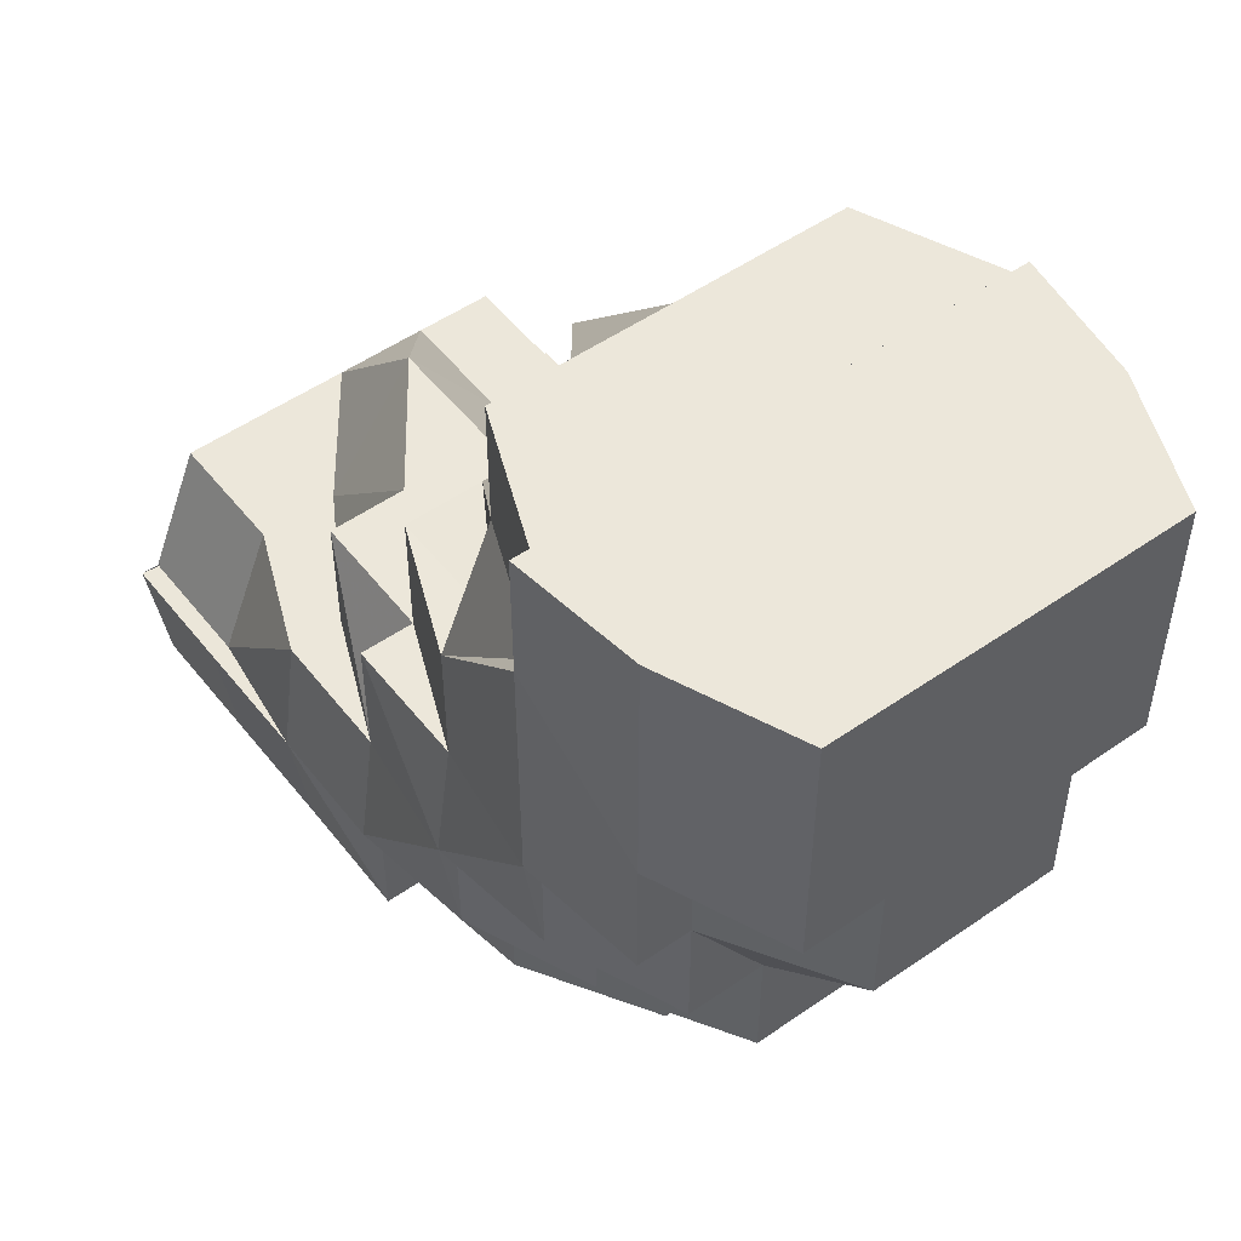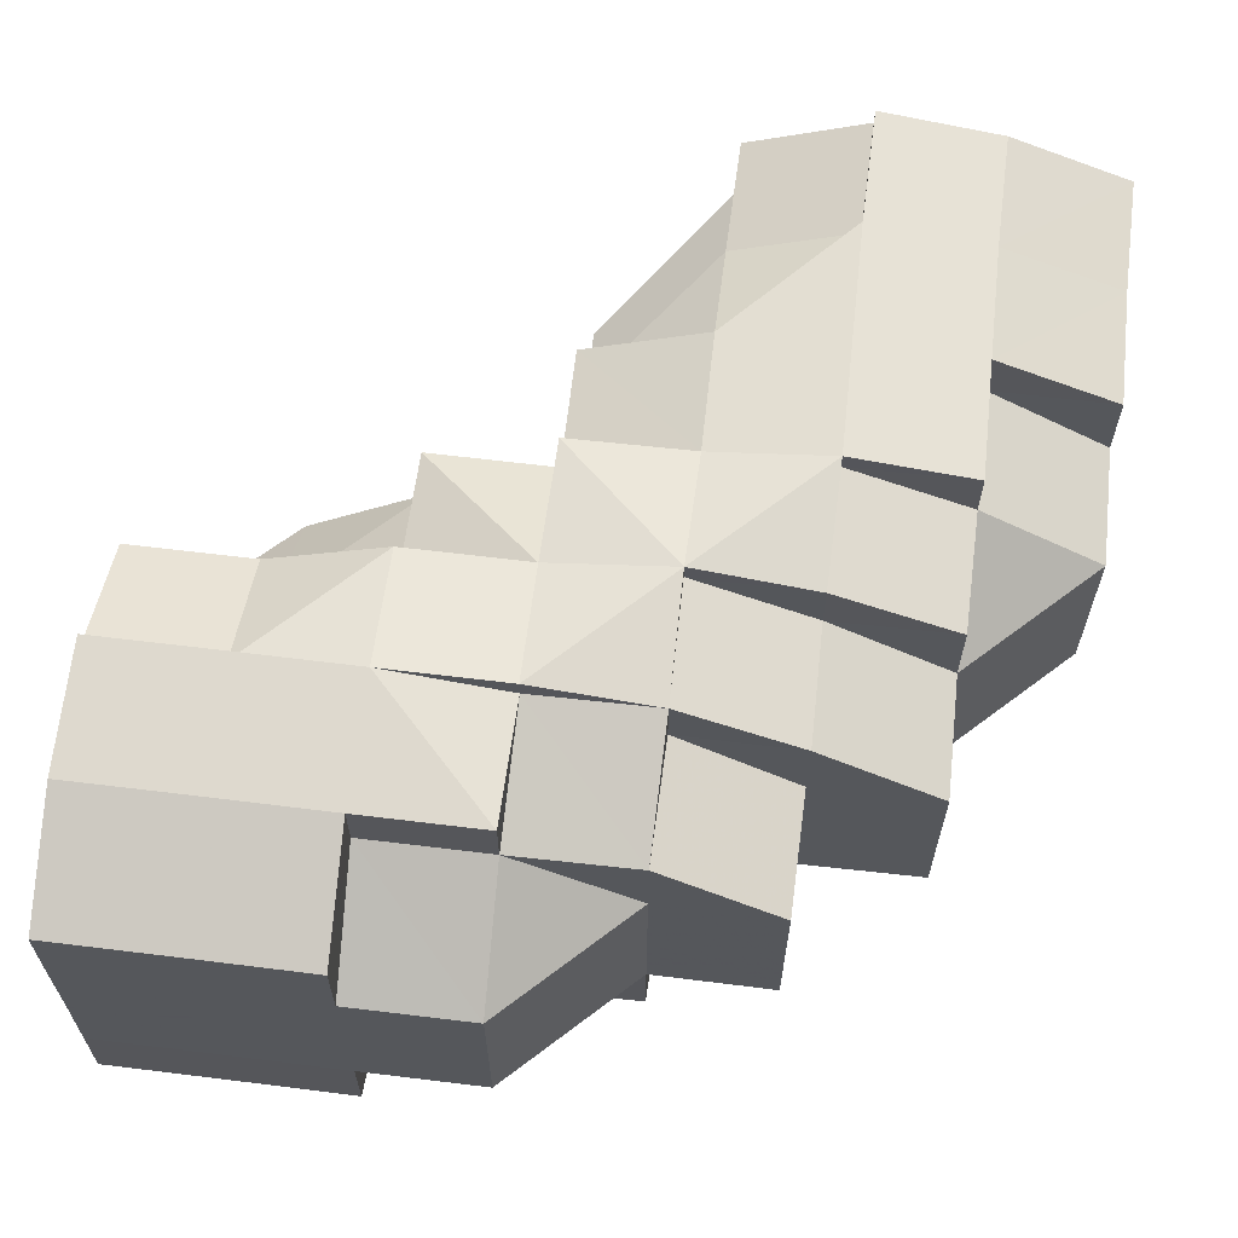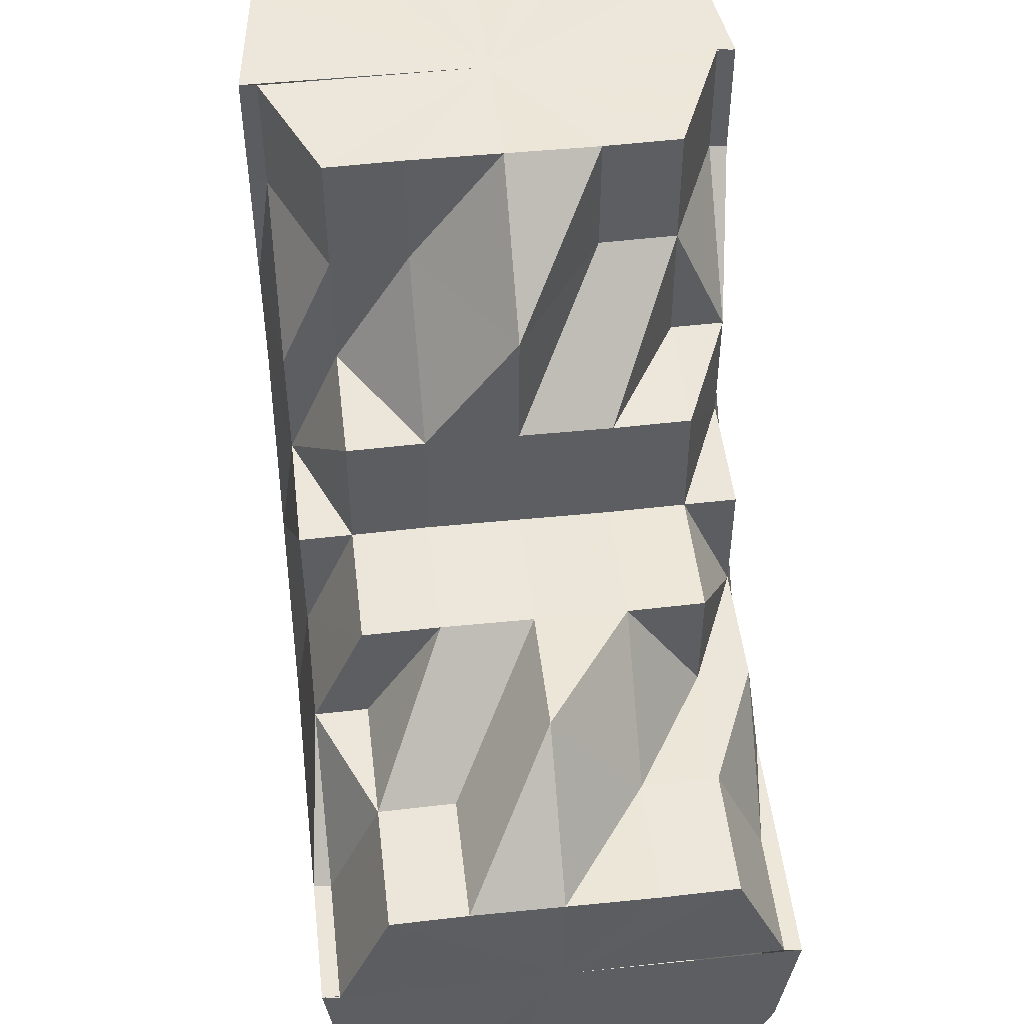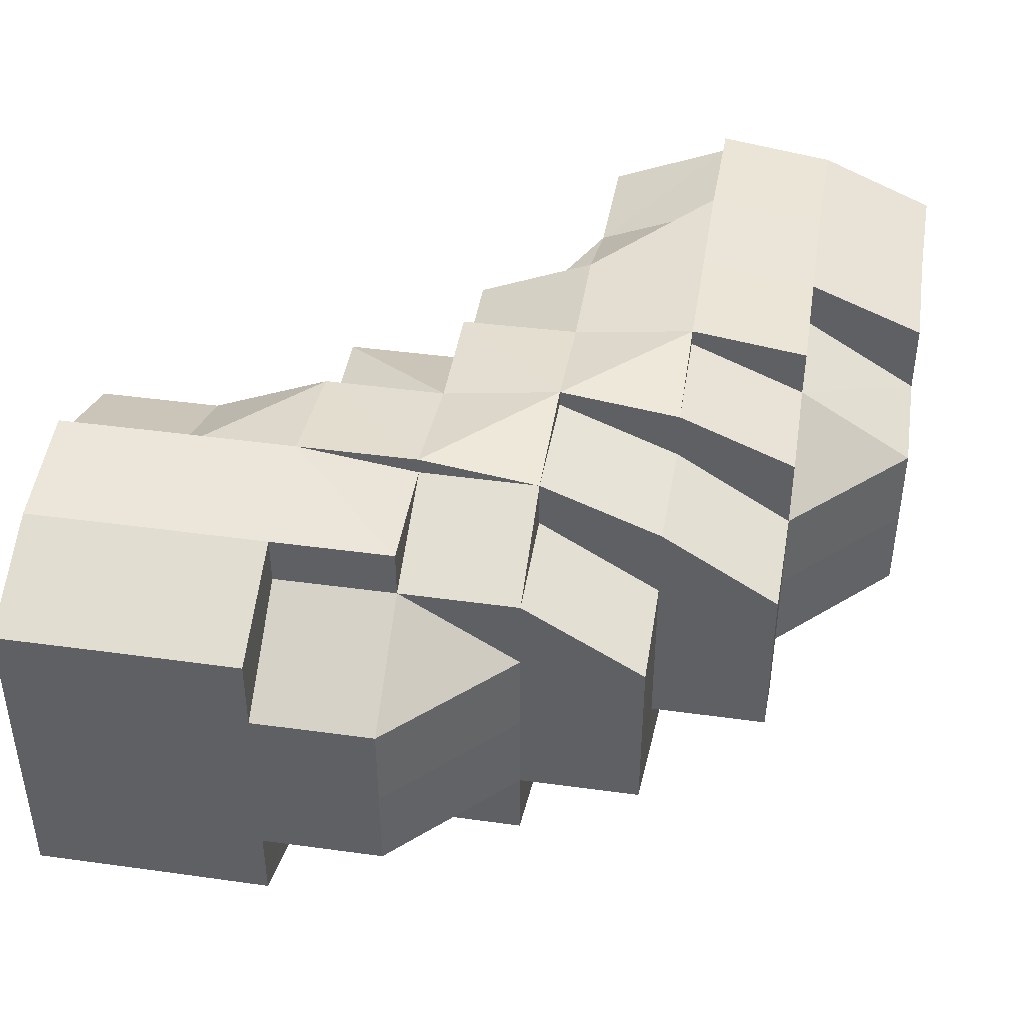
<metadata>
{"format":"obj","ext":"obj","renderer":"f3d","projection":"perspective","resolution":1024,"background":"white","views":[{"elev":51.7,"azim":52.9,"up":"+Y"},{"elev":63.2,"azim":6.9,"up":"+Z"},{"elev":49.9,"azim":-96.7,"up":"+Y"},{"elev":42.9,"azim":9.3,"up":"+Z"}]}
</metadata>
<code>
o 2786
v 2224 1889 18.07
v 2224 1889 18.07
v 2224 1889 18.08
v 2224 1889 18.08
v 2224 1889 18.08
v 2224 1889 18.08
v 2224 1889 18.08
v 2224 1889 18.09
v 2224 1889 18.08
v 2224 1889 18.08
v 2224 1889 18.08
v 2224 1889 18.08
v 2224 1889 18.09
v 2224 1889 18.09
v 2224 1889 18.09
v 2224 1889 18.09
v 2224 1889 18.08
v 2224 1889 18.09
v 2224 1889 18.09
v 2224 1889 18.09
v 2224 1889 18.09
v 2224 1889 18.08
v 2224 1889 18.09
v 2224 1889 18.09
v 2224 1889 18.09
v 2224 1889 18.09
v 2224 1889 18.09
v 2224 1889 18.09
v 2224 1889 18.09
v 2224 1889 18.09
v 2224 1889 18.09
v 2224 1889 18.09
v 2224 1889 18.09
v 2224 1889 18.09
v 2224 1889 18.08
v 2224 1889 18.09
v 2224 1889 18.07
v 2224 1889 18.08
v 2224 1889 18.08
v 2224 1889 18.07
v 2224 1889 18.06
v 2224 1889 18.06
v 2224 1889 18.05
v 2224 1889 18.05
v 2224 1889 18.08
v 2224 1889 18.07
v 2224 1889 18.08
v 2224 1889 18.09
v 2224 1889 18.06
v 2224 1889 18.05
v 2224 1889 18.06
v 2224 1889 18.07
v 2224 1889 18.06
v 2224 1889 18.07
v 2224 1889 18.06
v 2224 1889 18.08
v 2224 1889 18.06
v 2224 1889 18.06
v 2224 1889 18.06
v 2224 1889 18.05
v 2224 1889 18.06
v 2224 1889 18.06
v 2224 1889 18.06
v 2224 1889 18.06
v 2224 1889 18.05
v 2224 1889 18.06
v 2224 1889 18.06
v 2224 1889 18.06
v 2224 1889 18.06
v 2224 1889 18.05
v 2224 1889 18.07
v 2224 1889 18.06
v 2224 1889 18.07
v 2224 1889 18.08
v 2224 1889 18.07
v 2224 1889 18.08
v 2224 1889 18.08
v 2224 1889 18.08
v 2224 1889 18.09
v 2224 1889 18.08
v 2224 1889 18.09
v 2224 1889 18.08
v 2224 1889 18.08
v 2224 1889 18.08
v 2224 1889 18.08
v 2224 1889 18.08
v 2224 1889 18.07
v 2224 1889 18.08
v 2224 1889 18.08
v 2224 1889 18.09
v 2224 1889 18.08
v 2224 1889 18.09
v 2224 1889 18.09
v 2224 1889 18.09
v 2224 1889 18.09
v 2224 1889 18.05
v 2224 1889 18.05
v 2224 1889 18.05
v 2224 1889 18.05
v 2224 1889 18.05
v 2224 1889 18.05
v 2224 1889 18.05
v 2224 1889 18.05
v 2224 1889 18.05
v 2224 1889 18.05
v 2224 1889 18.06
v 2224 1889 18.05
v 2224 1889 18.05
v 2224 1889 18.06
v 2224 1889 18.06
v 2224 1889 18.06
v 2224 1889 18.06
v 2224 1889 18.05
v 2224 1889 18.05
v 2224 1889 18.05
v 2224 1889 18.05
v 2224 1889 18.05
v 2224 1889 18.05
v 2224 1889 18.05
v 2224 1889 18.06
v 2224 1889 18.06
v 2224 1889 18.05
v 2224 1889 18.06
v 2224 1889 18.06
v 2224 1889 18.05
v 2224 1889 18.05
v 2224 1889 18.05
v 2224 1889 18.06
v 2224 1889 18.06
v 2224 1889 18.06
v 2224 1889 18.06
v 2224 1889 18.06
v 2224 1889 18.07
v 2224 1889 18.06
v 2224 1889 18.07
v 2224 1889 18.06
v 2224 1889 18.07
v 2224 1889 18.06
v 2224 1889 18.08
v 2224 1889 18.06
v 2224 1889 18.06
v 2224 1889 18.06
v 2224 1889 18.07
v 2224 1889 18.06
v 2224 1889 18.06
v 2224 1889 18.06
v 2224 1889 18.06
v 2224 1889 18.06
v 2224 1889 18.05
v 2224 1889 18.06
v 2224 1889 18.05
v 2224 1889 18.05
v 2224 1889 18.06
v 2224 1889 18.06
v 2224 1889 18.06
v 2224 1889 18.06
v 2224 1889 18.06
v 2224 1889 18.06
v 2224 1889 18.05
v 2224 1889 18.05
v 2224 1889 18.05
v 2224 1889 18.06
v 2224 1889 18.05
v 2224 1889 18.05
v 2224 1889 18.05
v 2224 1889 18.06
v 2224 1889 18.05
v 2224 1889 18.06
v 2224 1889 18.06
v 2224 1889 18.06
v 2224 1889 18.05
v 2224 1889 18.06
v 2224 1889 18.06
v 2224 1889 18.06
v 2224 1889 18.05
v 2224 1889 18.05
v 2224 1889 18.05
v 2224 1889 18.05
v 2224 1889 18.05
v 2224 1889 18.05
v 2224 1889 18.06
v 2224 1889 18.06
v 2224 1889 18.06
v 2224 1889 18.08
v 2224 1889 18.08
v 2224 1889 18.08
v 2224 1889 18.08
v 2224 1889 18.09
v 2224 1889 18.08
v 2224 1889 18.08
v 2224 1889 18.08
v 2224 1889 18.09
v 2224 1889 18.08
v 2224 1889 18.08
v 2224 1889 18.08
v 2224 1889 18.08
v 2224 1889 18.09
v 2224 1889 18.07
v 2224 1889 18.06
v 2224 1889 18.07
v 2224 1889 18.06
v 2224 1889 18.07
v 2224 1889 18.08
v 2224 1889 18.08
v 2224 1889 18.08
v 2224 1889 18.08
v 2224 1889 18.08
v 2224 1889 18.08
v 2224 1889 18.08
v 2224 1889 18.08
v 2224 1889 18.09
v 2224 1889 18.08
v 2224 1889 18.08
v 2224 1889 18.08
v 2224 1889 18.08
v 2224 1889 18.08
v 2224 1889 18.08
v 2224 1889 18.07
v 2224 1889 18.08
v 2224 1889 18.06
v 2224 1889 18.07
v 2224 1889 18.07
v 2224 1889 18.08
v 2224 1889 18.08
v 2224 1889 18.06
v 2224 1889 18.06
v 2224 1889 18.06
v 2224 1889 18.05
v 2224 1889 18.06
v 2224 1889 18.06
v 2224 1889 18.06
v 2224 1889 18.07
v 2224 1889 18.07
v 2224 1889 18.06
v 2224 1889 18.06
v 2224 1889 18.08
v 2224 1889 18.09
v 2224 1889 18.08
v 2224 1889 18.08
v 2224 1889 18.09
v 2224 1889 18.09
v 2224 1889 18.08
v 2224 1889 18.09
v 2224 1889 18.09
v 2224 1889 18.09
v 2224 1889 18.08
v 2224 1889 18.08
v 2224 1889 18.08
v 2224 1889 18.08
v 2224 1889 18.09
v 2224 1889 18.08
v 2224 1889 18.09
v 2224 1889 18.08
v 2224 1889 18.08
v 2224 1889 18.07
v 2224 1889 18.07
v 2224 1889 18.06
v 2224 1889 18.06
v 2224 1889 18.06
v 2224 1889 18.05
v 2224 1889 18.05
v 2224 1889 18.05
v 2224 1889 18.06
v 2224 1889 18.06
v 2224 1889 18.06
v 2224 1889 18.06
v 2224 1889 18.05
v 2224 1889 18.06
v 2224 1889 18.05
v 2224 1889 18.06
v 2224 1889 18.06
v 2224 1889 18.05
v 2224 1889 18.06
v 2224 1889 18.07
v 2224 1889 18.06
v 2224 1889 18.08
v 2224 1889 18.08
v 2224 1889 18.08
v 2224 1889 18.07
v 2224 1889 18.08
v 2224 1889 18.06
v 2224 1889 18.07
v 2224 1889 18.06
v 2224 1889 18.08
v 2224 1889 18.07
v 2224 1889 18.06
v 2224 1889 18.06
v 2224 1889 18.08
v 2224 1889 18.08
v 2224 1889 18.06
v 2224 1889 18.06
v 2224 1889 18.05
v 2224 1889 18.05
v 2224 1889 18.06
v 2224 1889 18.05
v 2224 1889 18.08
v 2224 1889 18.09
v 2224 1889 18.08
v 2224 1889 18.08
v 2224 1889 18.05
v 2224 1889 18.05
v 2224 1889 18.05
v 2224 1889 18.05
v 2224 1889 18.05
v 2224 1889 18.05
v 2224 1889 18.06
v 2224 1889 18.07
v 2224 1889 18.05
v 2224 1889 18.05
v 2224 1889 18.05
v 2224 1889 18.05
v 2224 1889 18.05
v 2224 1889 18.05
v 2224 1889 18.06
v 2224 1889 18.07
v 2224 1889 18.08
v 2224 1889 18.08
v 2224 1889 18.09
v 2224 1889 18.09
v 2224 1889 18.08
v 2224 1889 18.09
v 2224 1889 18.09
v 2224 1889 18.09
v 2224 1889 18.09
v 2224 1889 18.09
v 2224 1889 18.09
v 2224 1889 18.09
v 2224 1889 18.09
v 2224 1889 18.09
v 2224 1889 18.08
v 2224 1889 18.08
v 2224 1889 18.08
v 2224 1889 18.08
v 2224 1889 18.08
v 2224 1889 18.09
v 2224 1889 18.09
v 2224 1889 18.08
v 2224 1889 18.08
v 2224 1889 18.09
v 2224 1889 18.09
v 2224 1889 18.08
v 2224 1889 18.09
v 2224 1889 18.09
v 2224 1889 18.09
v 2224 1889 18.08
v 2224 1889 18.09
v 2224 1889 18.09
v 2224 1889 18.09
v 2224 1889 18.08
v 2224 1889 18.08
v 2224 1889 18.08
v 2224 1889 18.09
v 2224 1889 18.09
v 2224 1889 18.09
v 2224 1889 18.09
v 2224 1889 18.09
v 2224 1889 18.09
v 2224 1889 18.09
v 2224 1889 18.09
v 2224 1889 18.09
v 2224 1889 18.09
v 2224 1889 18.08
v 2224 1889 18.09
v 2224 1889 18.09
v 2224 1889 18.09
v 2224 1889 18.08
v 2224 1889 18.08
v 2224 1889 18.09
v 2224 1889 18.09
v 2224 1889 18.09
v 2224 1889 18.08
v 2224 1889 18.08
v 2224 1889 18.08
v 2224 1889 18.08
v 2224 1889 18.07
v 2224 1889 18.08
v 2224 1889 18.07
v 2224 1889 18.06
v 2224 1889 18.08
v 2224 1889 18.06
v 2224 1889 18.06
v 2224 1889 18.05
v 2224 1889 18.06
v 2224 1889 18.06
v 2224 1889 18.05
v 2224 1889 18.06
v 2224 1889 18.06
v 2224 1889 18.06
v 2224 1889 18.06
v 2224 1889 18.06
v 2224 1889 18.05
v 2224 1889 18.05
v 2224 1889 18.05
v 2224 1889 18.05
v 2224 1889 18.05
v 2224 1889 18.07
v 2224 1889 18.07
v 2224 1889 18.06
v 2224 1889 18.06
v 2224 1889 18.06
v 2224 1889 18.07
v 2224 1889 18.08
v 2224 1889 18.08
v 2224 1889 18.09
v 2224 1889 18.08
v 2224 1889 18.06
v 2224 1889 18.05
v 2224 1889 18.06
v 2224 1889 18.05
v 2224 1889 18.08
v 2224 1889 18.09
v 2224 1889 18.09
v 2224 1889 18.09
v 2224 1889 18.09
v 2224 1889 18.09
v 2224 1889 18.09
v 2224 1889 18.08
v 2224 1889 18.09
v 2224 1889 18.09
v 2224 1889 18.09
v 2224 1889 18.08
v 2224 1889 18.06
v 2224 1889 18.06
v 2224 1889 18.06
v 2224 1889 18.06
v 2224 1889 18.05
v 2224 1889 18.09
v 2224 1889 18.09
v 2224 1889 18.09
v 2224 1889 18.05
v 2224 1889 18.05
v 2224 1889 18.05
v 2224 1889 18.09
v 2224 1889 18.09
v 2224 1889 18.08
v 2224 1889 18.09
v 2224 1889 18.09
v 2224 1889 18.06
v 2224 1889 18.05
v 2224 1889 18.05
v 2224 1889 18.05
v 2224 1889 18.05
v 2224 1889 18.05
v 2224 1889 18.05
v 2224 1889 18.05
v 2224 1889 18.05
v 2224 1889 18.05
v 2224 1889 18.05
v 2224 1889 18.09
v 2224 1889 18.09
v 2224 1889 18.09
v 2224 1889 18.06
v 2224 1889 18.06
v 2224 1889 18.06
v 2224 1889 18.09
v 2224 1889 18.08
v 2224 1889 18.08
v 2224 1889 18.08
v 2224 1889 18.08
v 2224 1889 18.06
v 2224 1889 18.05
v 2224 1889 18.05
v 2224 1889 18.05
v 2224 1889 18.05
v 2224 1889 18.05
v 2224 1889 18.05
v 2224 1889 18.05
v 2224 1889 18.05
v 2224 1889 18.05
v 2224 1889 18.05
v 2224 1889 18.05
v 2224 1889 18.05
v 2224 1889 18.06
v 2224 1889 18.08
v 2224 1889 18.08
v 2224 1889 18.08
v 2224 1889 18.08
v 2224 1889 18.09
v 2224 1889 18.05
v 2224 1889 18.06
v 2224 1889 18.06
v 2224 1889 18.06
v 2224 1889 18.06
f 1 2 3
f 3 4 5
f 2 4 6
f 5 7 8
f 4 7 9
f 10 11 7
f 4 12 7
f 8 13 14
f 11 15 13
f 7 13 16
f 7 17 13
f 15 18 19
f 18 20 21
f 22 20 23
f 24 21 25
f 13 25 26
f 13 24 27
f 27 28 29
f 30 31 29
f 31 32 33
f 34 28 35
f 36 30 37
f 38 36 37
f 39 38 37
f 40 39 37
f 41 40 37
f 42 41 37
f 43 42 37
f 44 43 37
f 45 46 37
f 47 45 37
f 48 47 37
f 49 50 37
f 51 49 37
f 52 53 37
f 52 54 53
f 54 55 53
f 56 54 52
f 57 55 58
f 58 59 60
f 55 59 61
f 62 63 59
f 59 64 65
f 55 66 59
f 66 67 68
f 69 68 70
f 71 72 66
f 73 66 55
f 74 71 73
f 73 75 66
f 54 73 55
f 76 73 54
f 76 77 73
f 78 74 76
f 56 76 54
f 79 78 80
f 81 80 82
f 83 76 56
f 83 84 85
f 86 56 87
f 88 83 56
f 35 88 86
f 88 56 89
f 90 83 88
f 28 90 88
f 28 88 91
f 92 90 93
f 94 95 90
f 59 96 97
f 97 96 98
f 59 99 96
f 96 65 100
f 96 100 101
f 99 102 103
f 102 104 103
f 99 103 105
f 106 102 107
f 107 105 108
f 109 110 106
f 111 112 110
f 105 113 114
f 105 114 115
f 116 105 117
f 116 117 118
f 116 118 119
f 118 117 120
f 118 120 121
f 122 118 123
f 123 120 124
f 125 126 122
f 127 128 120
f 124 129 1
f 128 130 129
f 120 129 131
f 120 132 129
f 129 2 133
f 129 134 2
f 134 135 2
f 2 135 4
f 135 12 4
f 134 136 135
f 135 137 12
f 136 137 135
f 138 136 134
f 137 139 12
f 138 140 141
f 136 142 137
f 138 142 136
f 142 143 137
f 137 143 139
f 142 144 143
f 145 144 146
f 147 138 148
f 149 150 138
f 151 152 147
f 152 153 154
f 151 155 156
f 156 157 158
f 159 149 160
f 160 161 162
f 159 163 164
f 164 165 166
f 161 167 168
f 169 168 170
f 171 172 169
f 172 173 174
f 175 176 173
f 177 178 171
f 177 179 180
f 180 181 145
f 181 182 183
f 184 185 186
f 186 187 188
f 189 139 190
f 190 191 192
f 139 191 193
f 139 194 191
f 194 195 191
f 143 194 139
f 196 195 197
f 143 198 194
f 199 200 198
f 201 202 143
f 202 203 194
f 194 204 205
f 200 206 207
f 207 208 209
f 210 209 211
f 212 213 210
f 214 215 211
f 216 217 215
f 218 219 216
f 220 218 221
f 222 221 212
f 223 224 214
f 225 226 222
f 227 226 225
f 228 229 227
f 228 230 231
f 232 233 223
f 234 235 232
f 231 235 234
f 224 236 237
f 238 239 236
f 240 237 241
f 242 243 240
f 244 245 241
f 246 247 245
f 248 246 242
f 249 250 244
f 251 252 250
f 253 254 249
f 255 256 248
f 257 258 255
f 259 258 257
f 258 256 233
f 260 261 259
f 262 261 260
f 258 263 256
f 264 263 258
f 265 264 258
f 264 266 263
f 267 268 265
f 269 270 264
f 270 271 263
f 272 269 273
f 263 274 256
f 263 275 274
f 256 274 276
f 256 276 238
f 274 277 276
f 276 277 278
f 275 279 274
f 274 279 277
f 279 280 277
f 277 280 278
f 275 281 279
f 279 282 280
f 281 282 279
f 281 283 282
f 282 284 280
f 282 285 284
f 286 281 275
f 286 287 281
f 288 284 289
f 290 286 291
f 292 293 290
f 293 286 294
f 293 295 286
f 289 296 297
f 284 296 298
f 284 299 296
f 300 293 301
f 302 303 301
f 303 304 293
f 304 305 293
f 305 306 286
f 304 305 307
f 305 306 307
f 308 309 300
f 309 310 311
f 312 311 313
f 306 314 281
f 306 314 307
f 314 315 282
f 314 315 307
f 315 316 284
f 315 316 307
f 316 317 307
f 316 317 296
f 317 318 307
f 317 318 319
f 296 320 319
f 296 319 321
f 321 319 322
f 319 323 322
f 321 322 324
f 318 325 307
f 318 326 327
f 324 327 328
f 329 328 330
f 331 330 332
f 333 331 334
f 335 324 336
f 337 338 335
f 339 340 324
f 341 339 342
f 342 343 344
f 345 346 343
f 347 348 344
f 349 345 278
f 350 278 347
f 351 278 350
f 352 324 353
f 352 353 329
f 354 352 329
f 355 354 356
f 355 357 358
f 354 359 357
f 354 360 359
f 353 361 362
f 363 325 361
f 364 361 365
f 365 362 366
f 366 362 367
f 361 368 362
f 369 368 361
f 370 371 362
f 370 371 307
f 371 372 307
f 371 372 373
f 362 374 373
f 372 375 307
f 362 373 376
f 372 375 377
f 375 378 307
f 373 379 377
f 375 378 380
f 378 381 307
f 381 382 307
f 381 382 308
f 378 381 383
f 383 384 308
f 383 308 385
f 380 386 383
f 387 383 385
f 380 383 387
f 388 387 389
f 390 380 387
f 385 391 392
f 385 392 393
f 394 393 395
f 377 380 390
f 377 396 380
f 397 377 390
f 373 377 397
f 397 390 398
f 376 373 397
f 376 397 75
f 399 390 400
f 401 397 399
f 402 376 401
f 403 376 402
f 404 405 403
f 400 406 407
f 406 408 409
f 410 411 412
f 197 413 414
f 415 416 413
f 417 418 415
f 419 420 421
f 422 423 424
f 424 425 426
f 427 428 429
f 430 431 432
f 433 434 435
f 436 437 435
f 438 439 440
f 438 441 442
f 443 444 104
f 444 445 104
f 445 446 447
f 448 447 104
f 449 450 451
f 452 453 454
f 455 456 457
f 457 458 459
f 460 461 462
f 463 464 465
f 466 467 468
f 469 470 467
f 471 472 473
f 474 475 476
f 476 477 478
f 479 480 481
f 481 482 483

</code>
